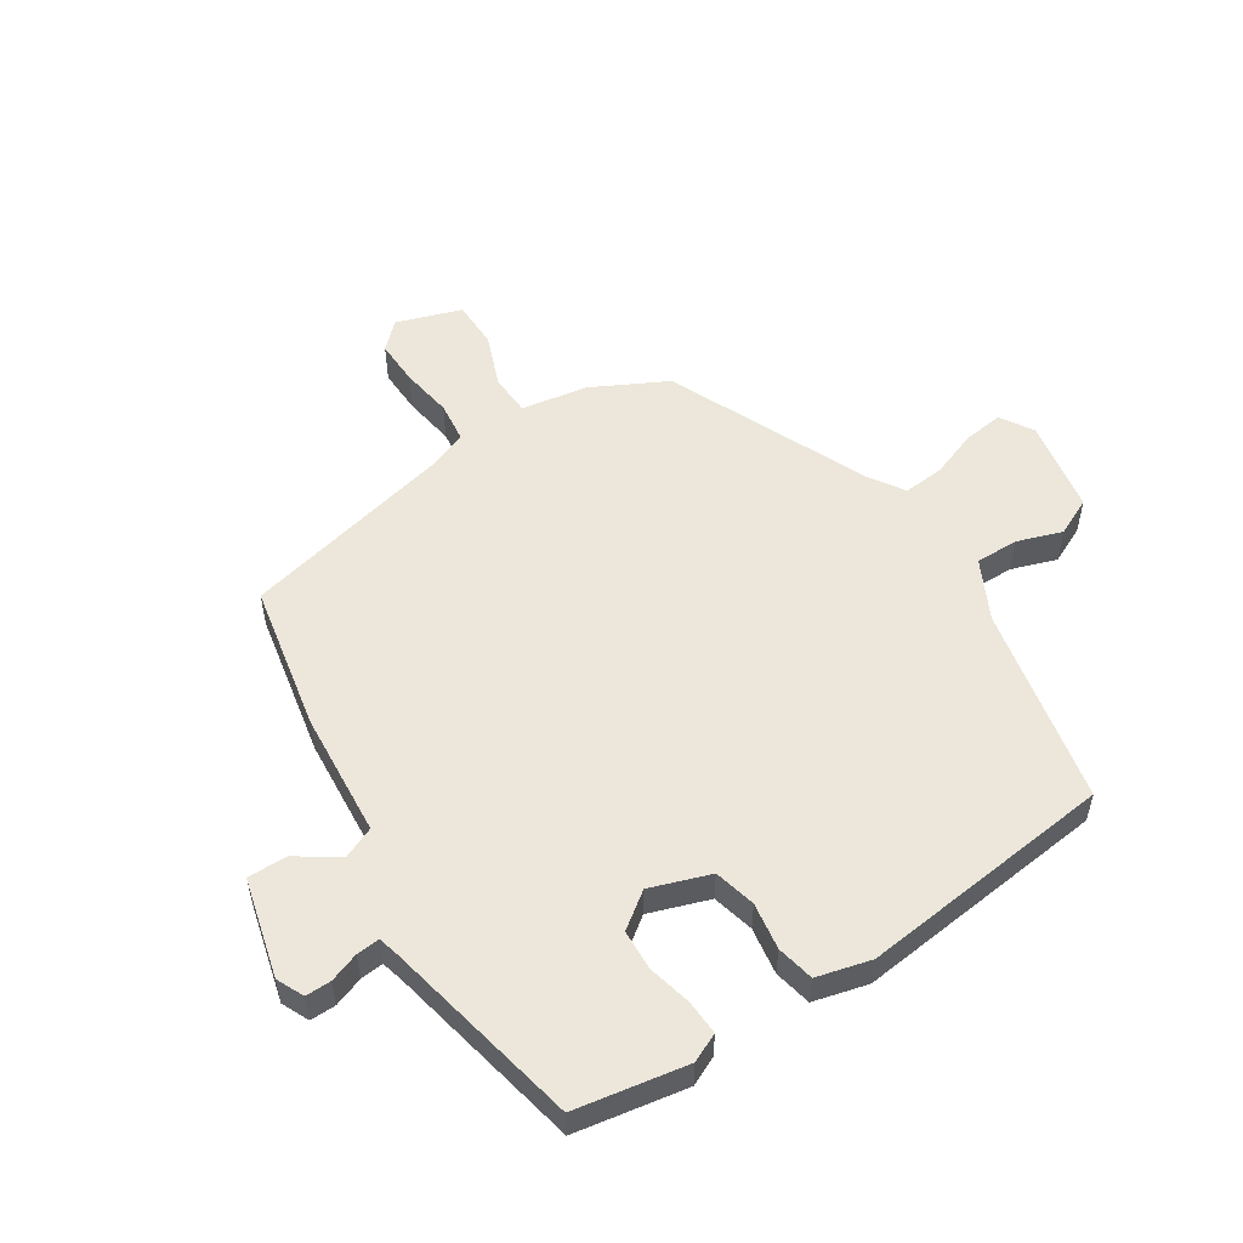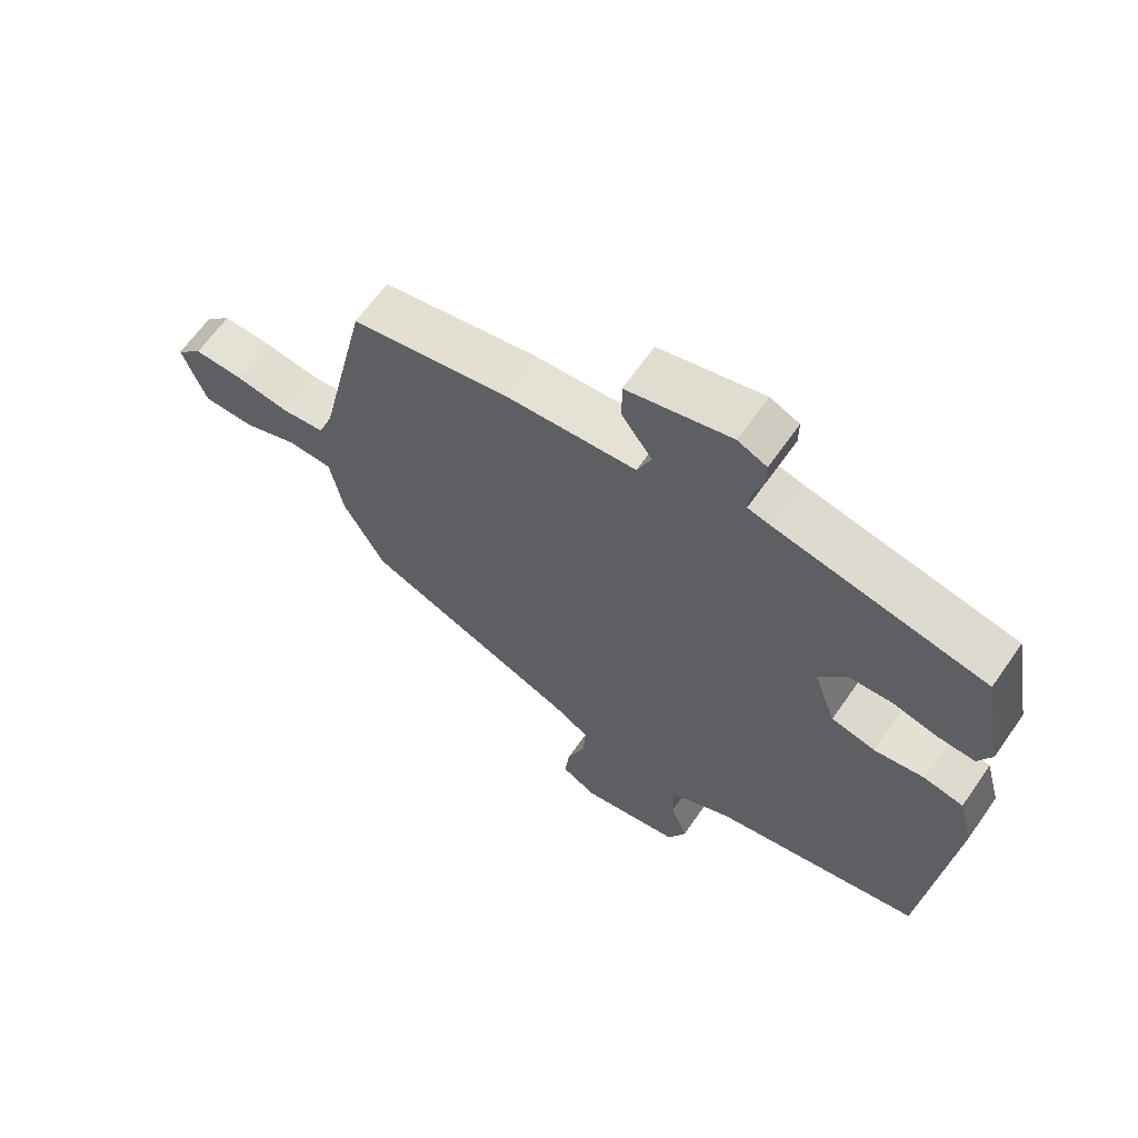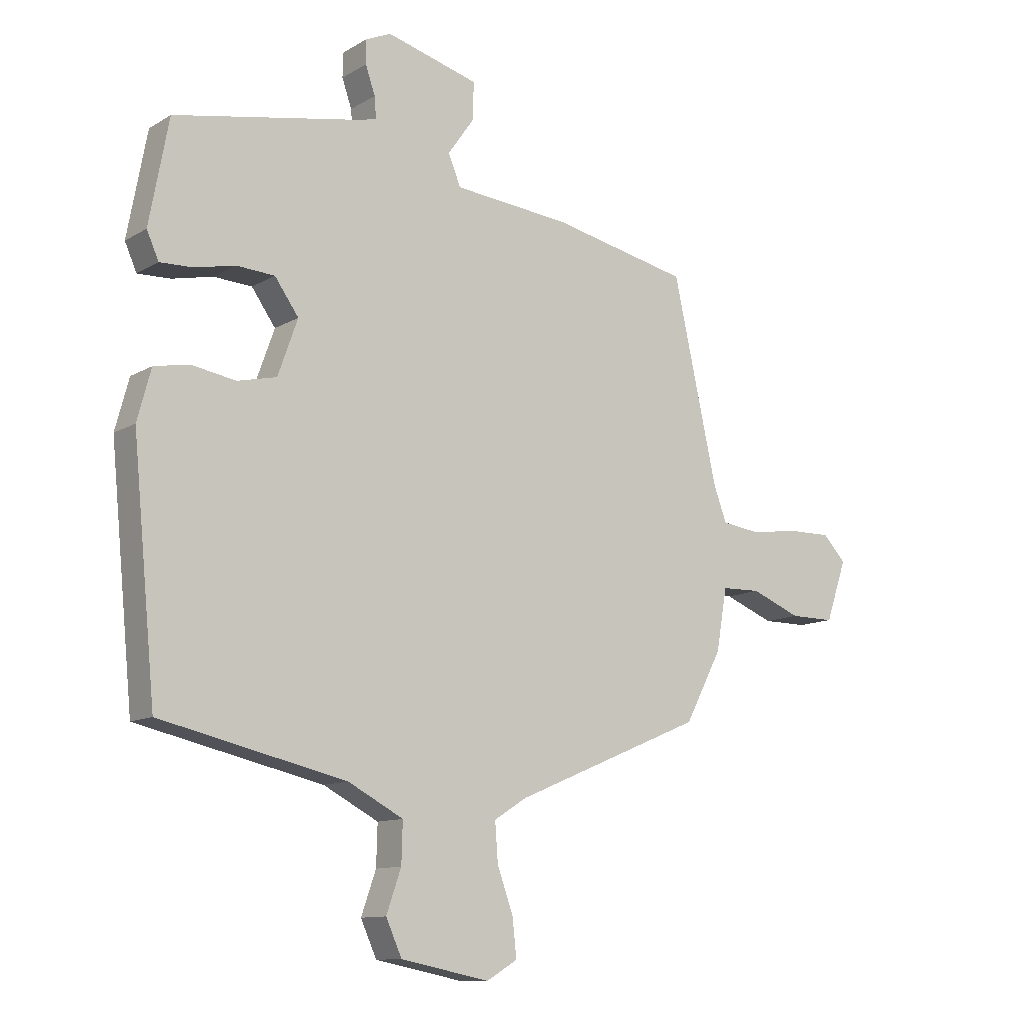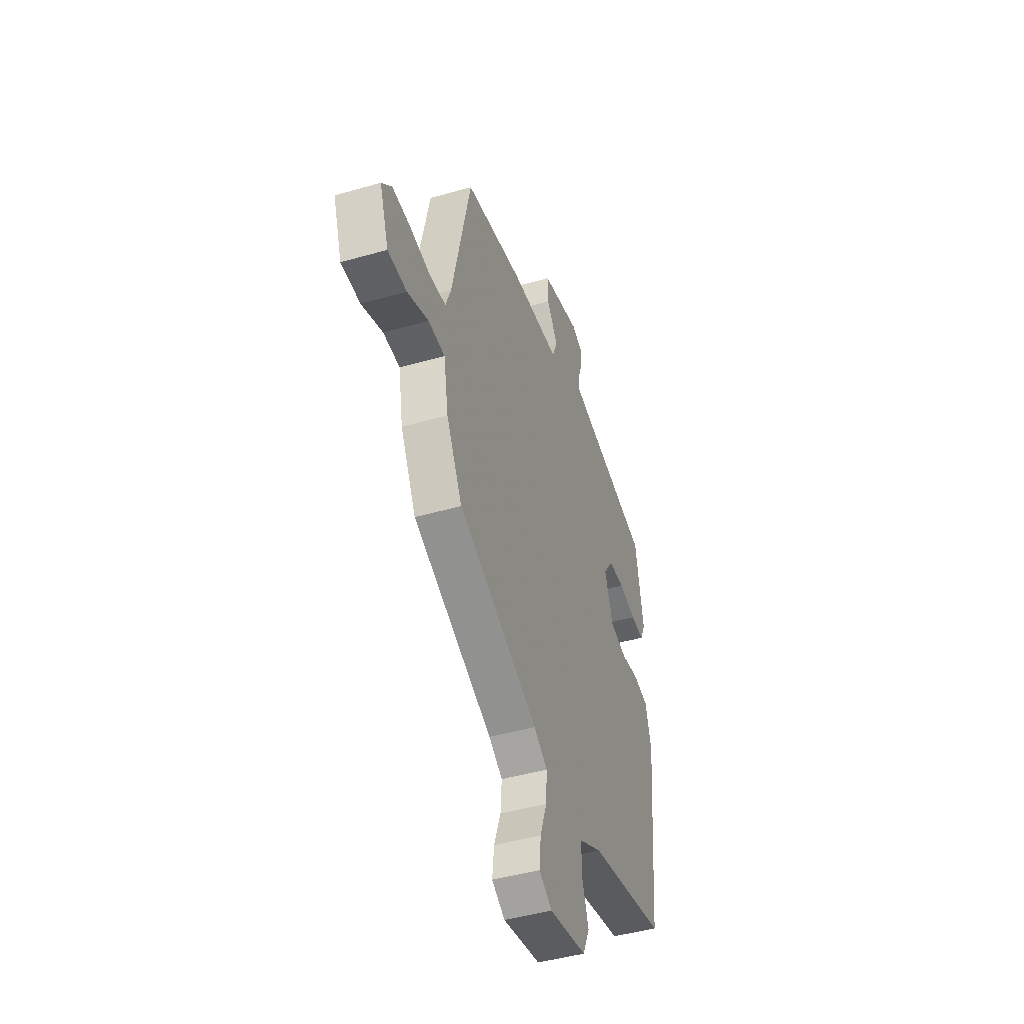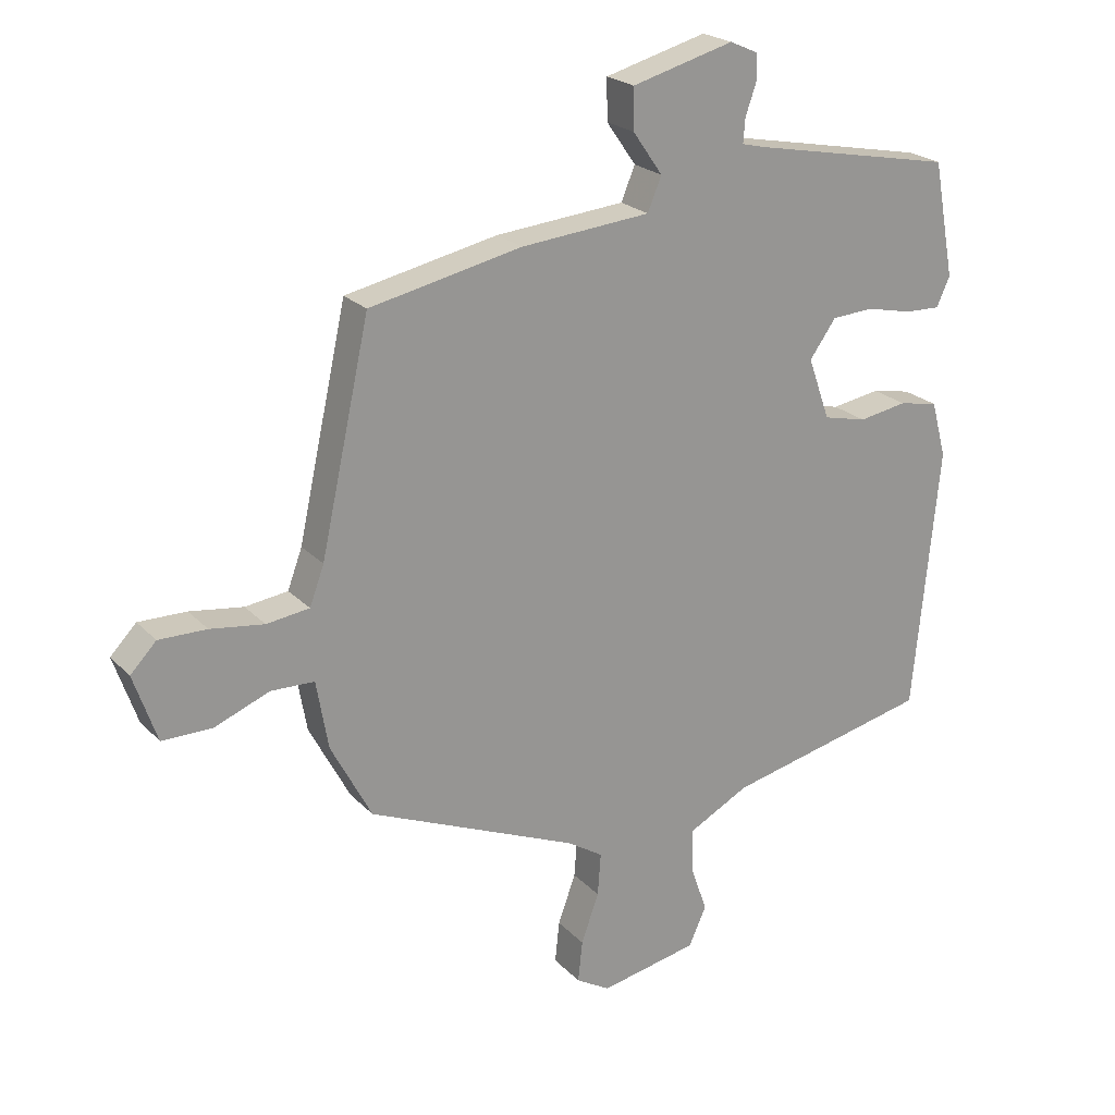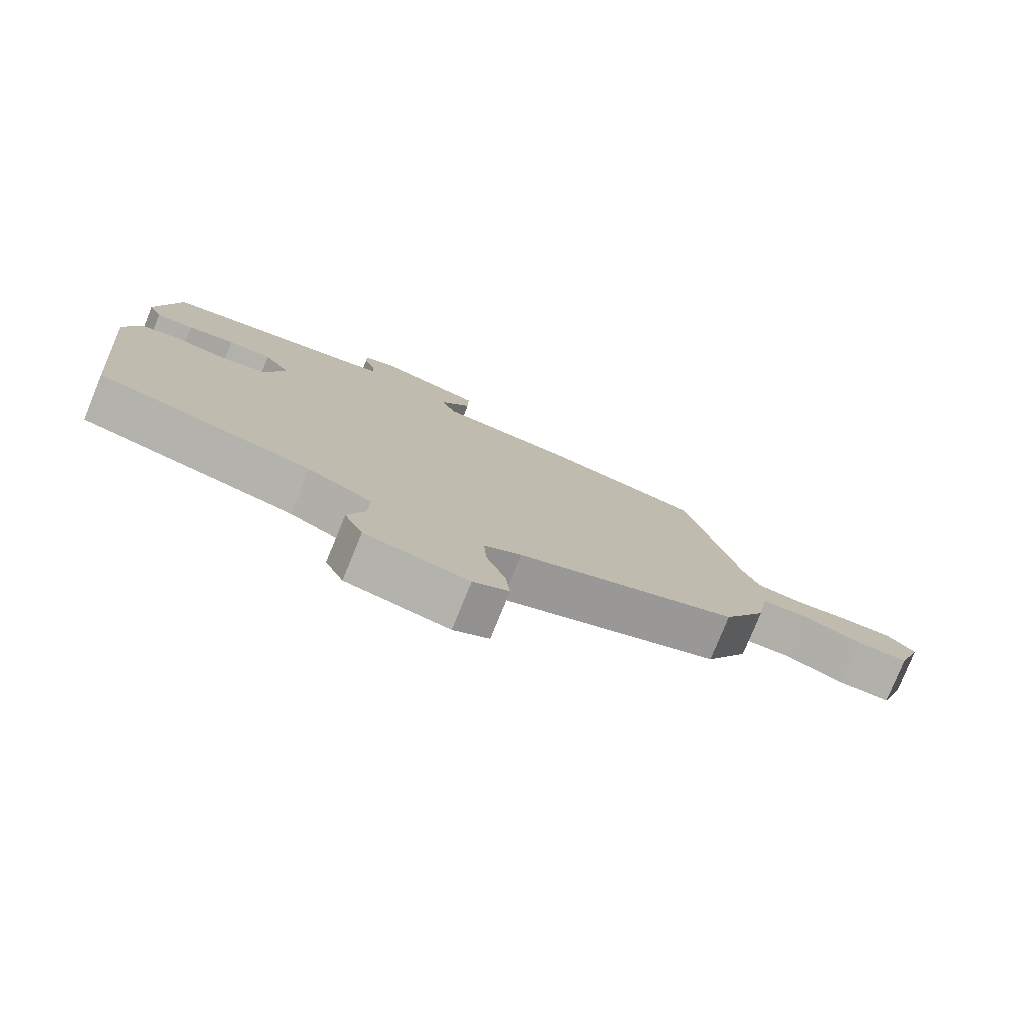
<metadata>
{"format":"obj","ext":"obj","renderer":"f3d","projection":"perspective","resolution":1024,"background":"white","views":[{"elev":53.6,"azim":56.4,"up":"+Y"},{"elev":64.9,"azim":35.0,"up":"+Z"},{"elev":-11.4,"azim":144.3,"up":"+Z"},{"elev":-45.3,"azim":-71.6,"up":"+Z"},{"elev":22.3,"azim":-31.0,"up":"+Z"},{"elev":-78.4,"azim":157.8,"up":"+Z"}]}
</metadata>
<code>
v 0.503 0.07 0.482
v 0.537 0.07 0.299
v 0.516 0.07 0.252
v 0.459 0.07 0.254
v 0.387 0.07 0.27
v 0.32 0.07 0.266
v 0.278 0.07 0.207
v 0.313 0.07 0.109
v 0.382 0.07 0.093
v 0.459 0.07 0.106
v 0.521 0.07 0.094
v 0.545 0.07 0.005
v 0.504 0.07 -0.415
v 0.178 0.07 -0.489
v 0.081 0.07 -0.54
v 0.083 0.07 -0.611
v 0.109 0.07 -0.685
v 0.081 0.07 -0.747
v -0.075 0.07 -0.778
v -0.129 0.07 -0.746
v -0.122 0.07 -0.68
v -0.094 0.07 -0.602
v -0.089 0.07 -0.534
v -0.146 0.07 -0.498
v -0.48 0.07 -0.357
v -0.545 0.07 -0.234
v -0.564 0.07 -0.125
v -0.633 0.07 -0.123
v -0.721 0.07 -0.158
v -0.8 0.07 -0.158
v -0.837 0.07 -0.051
v -0.796 0.07 -0.008
v -0.72 0.07 -0.009
v -0.635 0.07 -0.021
v -0.567 0.07 -0.012
v -0.544 0.07 0.05
v -0.466 0.07 0.404
v -0.224 0.07 0.455
v -0.018 0.07 0.474
v 0.004 0.07 0.527
v -0.043 0.07 0.594
v -0.044 0.07 0.659
v 0.118 0.07 0.703
v 0.163 0.07 0.683
v 0.163 0.07 0.641
v 0.146 0.07 0.592
v 0.143 0.07 0.554
v 0.18 0.07 0.545
v 0.503 0 0.482
v 0.537 0 0.299
v 0.516 0 0.252
v 0.459 0 0.254
v 0.387 0 0.27
v 0.32 0 0.266
v 0.278 0 0.207
v 0.313 0 0.109
v 0.382 0 0.093
v 0.459 0 0.106
v 0.521 0 0.094
v 0.545 0 0.005
v 0.504 0 -0.415
v 0.178 0 -0.489
v 0.081 0 -0.54
v 0.083 0 -0.611
v 0.109 0 -0.685
v 0.081 0 -0.747
v -0.075 0 -0.778
v -0.129 0 -0.746
v -0.122 0 -0.68
v -0.094 0 -0.602
v -0.089 0 -0.534
v -0.146 0 -0.498
v -0.48 0 -0.357
v -0.545 0 -0.234
v -0.564 0 -0.125
v -0.633 0 -0.123
v -0.721 0 -0.158
v -0.8 0 -0.158
v -0.837 0 -0.051
v -0.796 0 -0.008
v -0.72 0 -0.009
v -0.635 0 -0.021
v -0.567 0 -0.012
v -0.544 0 0.05
v -0.466 0 0.404
v -0.224 0 0.455
v -0.018 0 0.474
v 0.004 0 0.527
v -0.043 0 0.594
v -0.044 0 0.659
v 0.118 0 0.703
v 0.163 0 0.683
v 0.163 0 0.641
v 0.146 0 0.592
v 0.143 0 0.554
v 0.18 0 0.545
f 44 45 46
f 43 44 46
f 42 43 46
f 41 42 46
f 40 41 46
f 39 40 46 47
f 36 37 38 39
f 39 47 48
f 36 39 48
f 35 36 48
f 32 33 34
f 31 32 34
f 30 31 34
f 29 30 34
f 28 29 34
f 27 28 34 35
f 27 35 48
f 26 27 48
f 25 26 48
f 24 25 48
f 20 21 22
f 19 20 22
f 18 19 22
f 17 18 22
f 16 17 22
f 15 16 22 23
f 23 24 48
f 15 23 48
f 14 15 48
f 12 13 14
f 11 12 14
f 10 11 14
f 9 10 14
f 3 4 5
f 2 3 5
f 1 2 5
f 48 1 5
f 48 5 6
f 8 9 14
f 7 8 14
f 7 14 48
f 6 7 48
f 94 93 92
f 94 92 91
f 94 91 90
f 94 90 89
f 94 89 88
f 95 94 88 87
f 87 86 85 84
f 96 95 87
f 96 87 84
f 96 84 83
f 82 81 80
f 82 80 79
f 82 79 78
f 82 78 77
f 82 77 76
f 83 82 76 75
f 96 83 75
f 96 75 74
f 96 74 73
f 96 73 72
f 70 69 68
f 70 68 67
f 70 67 66
f 70 66 65
f 70 65 64
f 71 70 64 63
f 96 72 71
f 96 71 63
f 96 63 62
f 62 61 60
f 62 60 59
f 62 59 58
f 62 58 57
f 53 52 51
f 53 51 50
f 53 50 49
f 53 49 96
f 54 53 96
f 62 57 56
f 62 56 55
f 96 62 55
f 96 55 54
f 1 49 50 2
f 2 50 51 3
f 3 51 52 4
f 4 52 53 5
f 5 53 54 6
f 6 54 55 7
f 7 55 56 8
f 8 56 57 9
f 9 57 58 10
f 10 58 59 11
f 11 59 60 12
f 12 60 61 13
f 13 61 62 14
f 14 62 63 15
f 15 63 64 16
f 16 64 65 17
f 17 65 66 18
f 18 66 67 19
f 19 67 68 20
f 20 68 69 21
f 21 69 70 22
f 22 70 71 23
f 23 71 72 24
f 24 72 73 25
f 25 73 74 26
f 26 74 75 27
f 27 75 76 28
f 28 76 77 29
f 29 77 78 30
f 30 78 79 31
f 31 79 80 32
f 32 80 81 33
f 33 81 82 34
f 34 82 83 35
f 35 83 84 36
f 36 84 85 37
f 37 85 86 38
f 38 86 87 39
f 39 87 88 40
f 40 88 89 41
f 41 89 90 42
f 42 90 91 43
f 43 91 92 44
f 44 92 93 45
f 45 93 94 46
f 46 94 95 47
f 47 95 96 48
f 48 96 49 1

</code>
